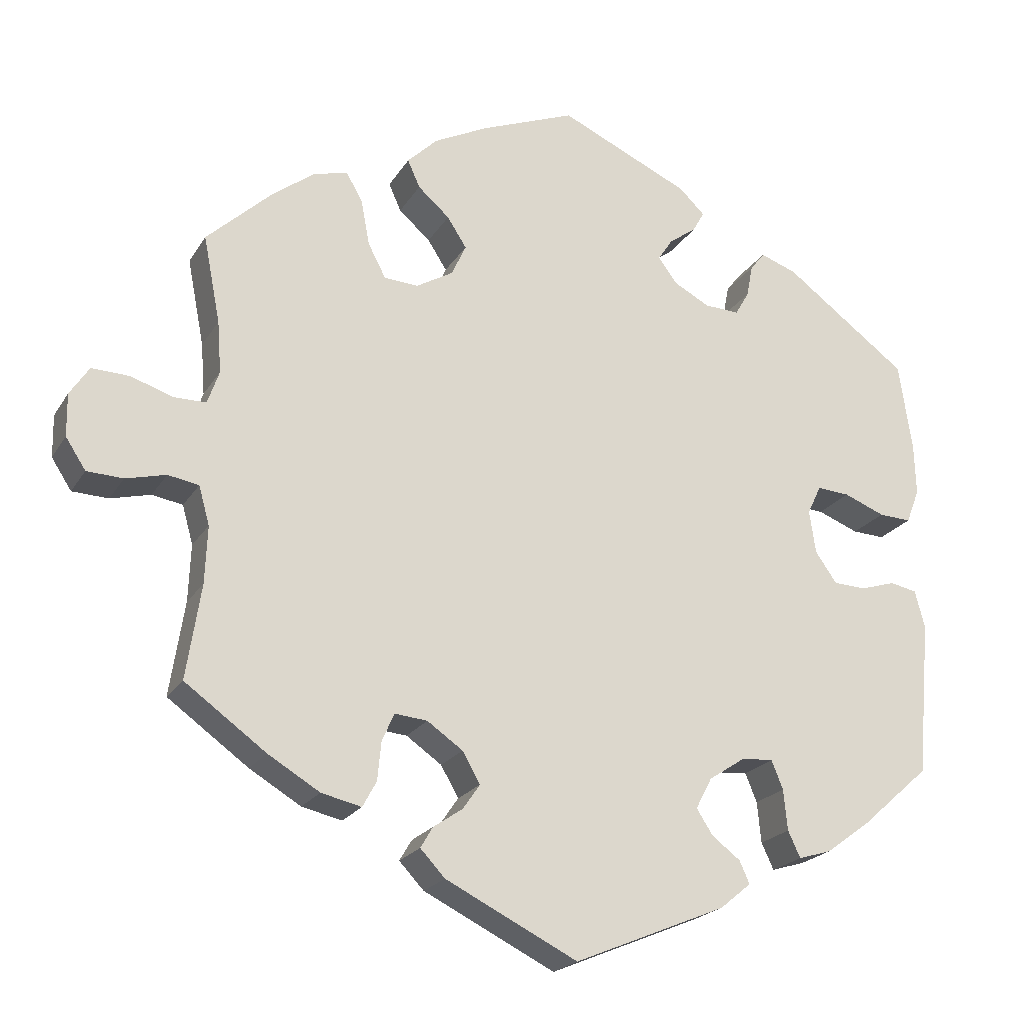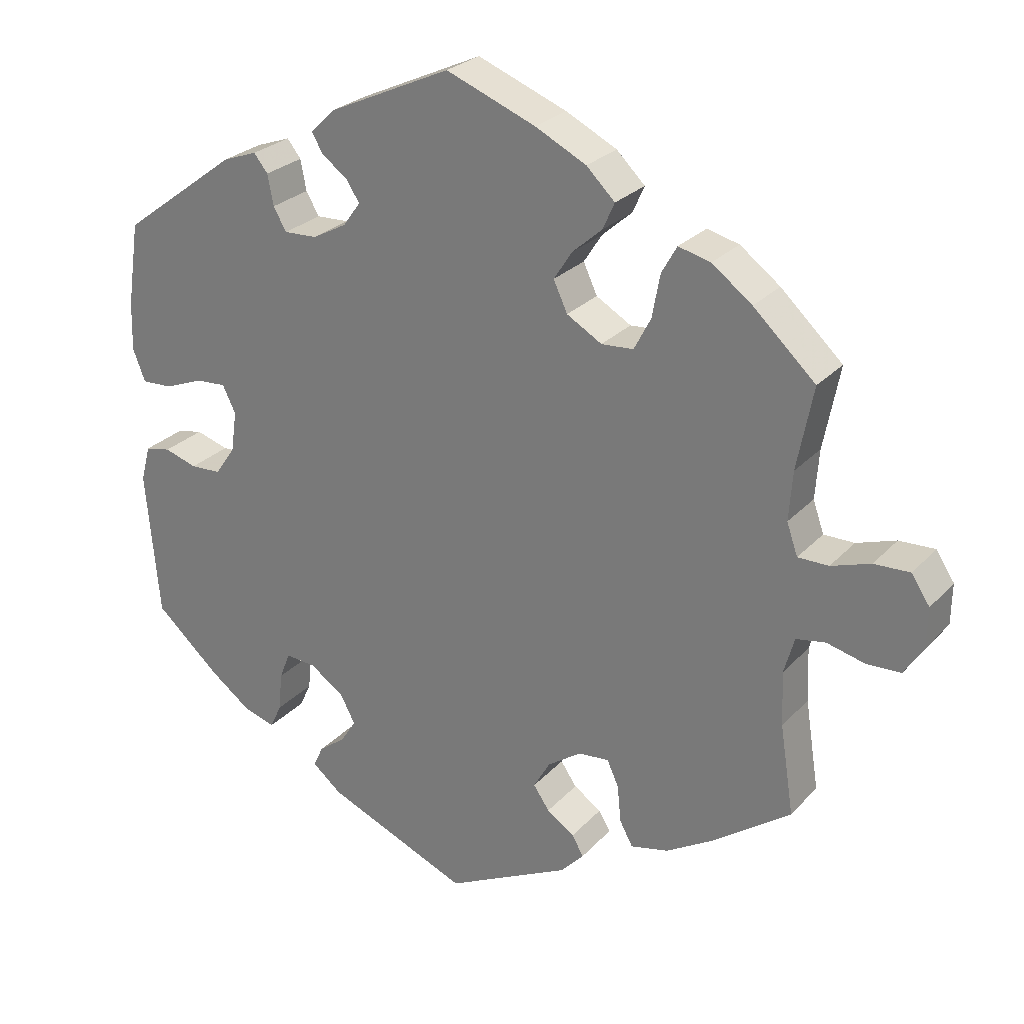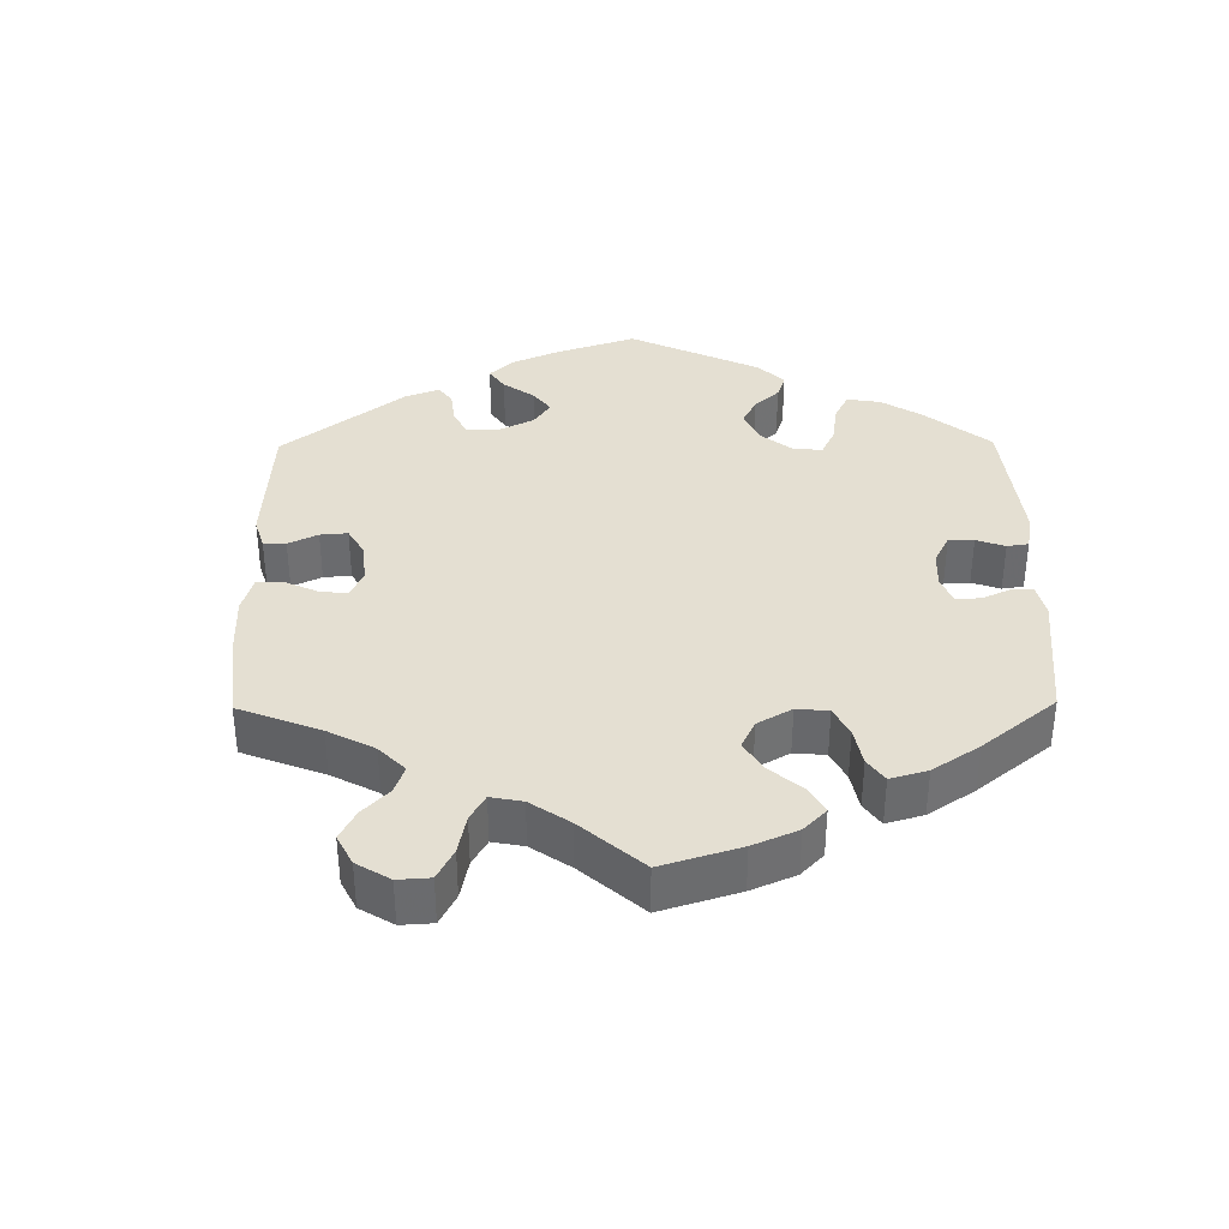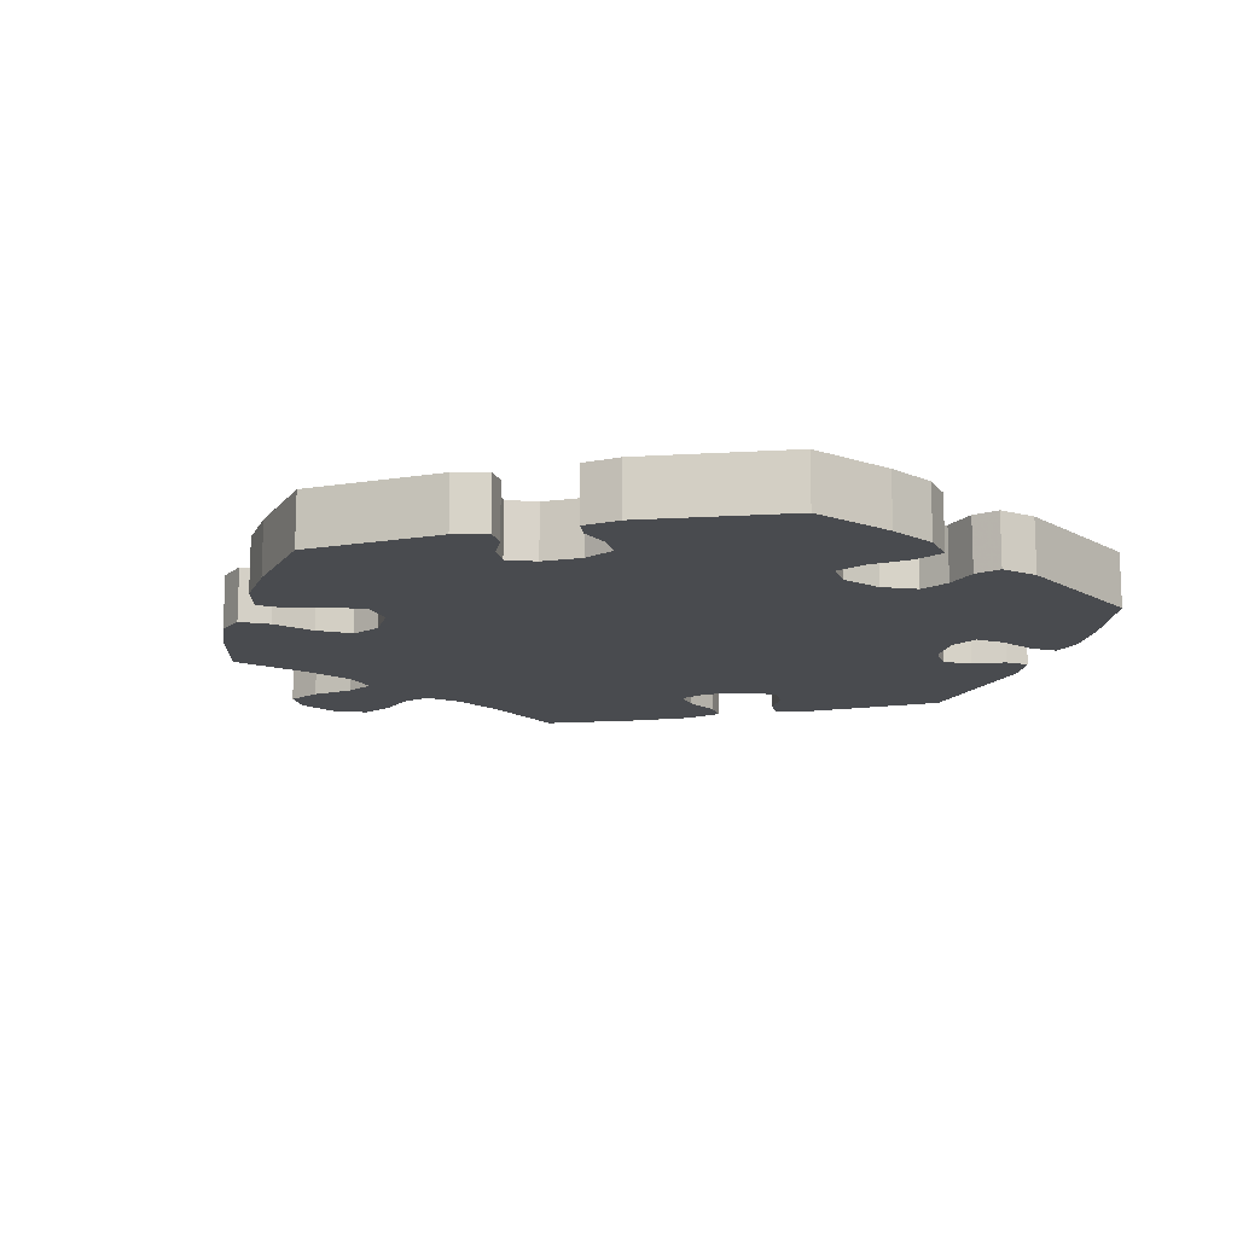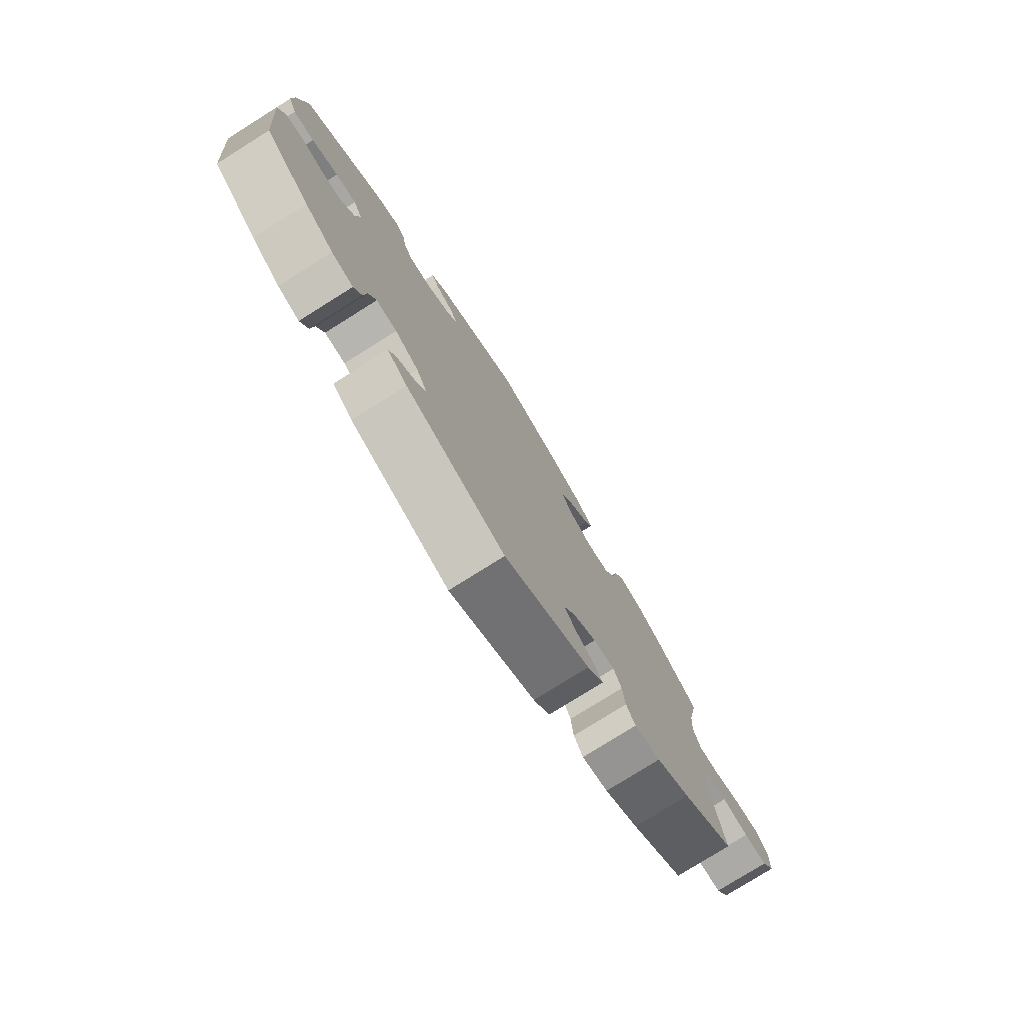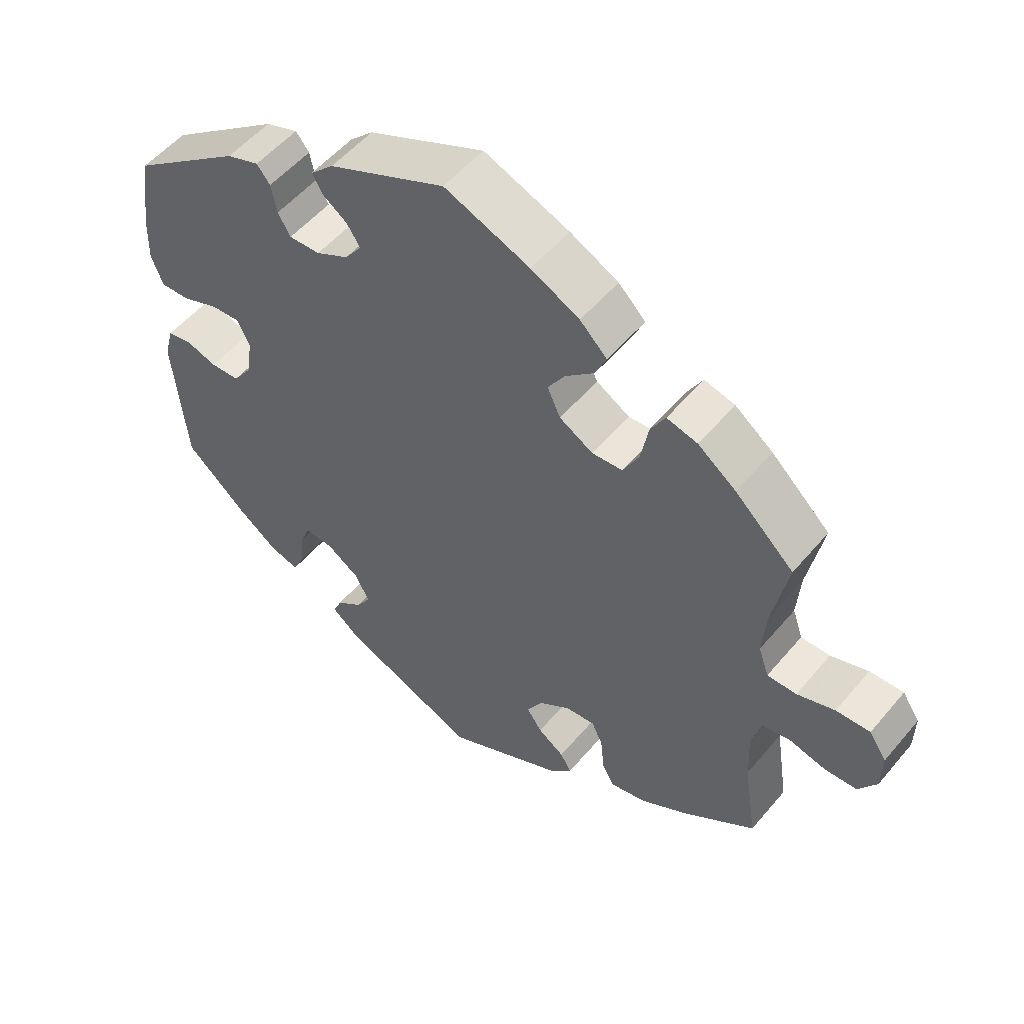
<metadata>
{"format":"obj","ext":"obj","renderer":"f3d","projection":"perspective","resolution":1024,"background":"white","views":[{"elev":-21.3,"azim":-23.2,"up":"+Z"},{"elev":26.3,"azim":-147.7,"up":"+Z"},{"elev":37.0,"azim":-60.7,"up":"+Y"},{"elev":-13.8,"azim":44.7,"up":"+Y"},{"elev":-77.8,"azim":122.1,"up":"+Z"},{"elev":53.4,"azim":-141.0,"up":"+Z"}]}
</metadata>
<code>
v 0.411 0.07 -0.368
v 0.354 0.07 -0.41
v 0.311 0.07 -0.423
v 0.295 0.07 -0.389
v 0.29 0.07 -0.336
v 0.275 0.07 -0.299
v 0.234 0.07 -0.302
v 0.187 0.07 -0.333
v 0.166 0.07 -0.373
v 0.187 0.07 -0.406
v 0.224 0.07 -0.434
v 0.237 0.07 -0.463
v 0.197 0.07 -0.496
v 0 0.07 -0.578
v -0.171 0.07 -0.493
v -0.203 0.07 -0.459
v -0.187 0.07 -0.432
v -0.149 0.07 -0.406
v -0.127 0.07 -0.374
v -0.15 0.07 -0.334
v -0.196 0.07 -0.302
v -0.238 0.07 -0.298
v -0.254 0.07 -0.333
v -0.259 0.07 -0.384
v -0.277 0.07 -0.417
v -0.329 0.07 -0.405
v -0.396 0.07 -0.365
v -0.501 0.07 -0.289
v -0.482 0.07 -0.167
v -0.479 0.07 -0.093
v -0.493 0.07 -0.043
v -0.533 0.07 -0.036
v -0.585 0.07 -0.049
v -0.632 0.07 -0.047
v -0.658 0.07 -0.007
v -0.659 0.07 0.048
v -0.634 0.07 0.086
v -0.585 0.07 0.084
v -0.531 0.07 0.066
v -0.489 0.07 0.066
v -0.474 0.07 0.109
v -0.479 0.07 0.176
v -0.501 0.07 0.289
v -0.416 0.07 0.368
v -0.361 0.07 0.409
v -0.317 0.07 0.42
v -0.296 0.07 0.383
v -0.285 0.07 0.324
v -0.262 0.07 0.28
v -0.218 0.07 0.277
v -0.17 0.07 0.305
v -0.151 0.07 0.346
v -0.176 0.07 0.385
v -0.217 0.07 0.421
v -0.233 0.07 0.457
v -0.194 0.07 0.495
v -0.124 0.07 0.53
v -0.001 0.07 0.578
v 0.168 0.07 0.501
v 0.201 0.07 0.469
v 0.186 0.07 0.442
v 0.151 0.07 0.417
v 0.132 0.07 0.388
v 0.156 0.07 0.355
v 0.203 0.07 0.33
v 0.248 0.07 0.328
v 0.266 0.07 0.359
v 0.274 0.07 0.401
v 0.293 0.07 0.425
v 0.34 0.07 0.408
v 0.5 0.07 0.289
v 0.517 0.07 0.174
v 0.519 0.07 0.107
v 0.502 0.07 0.063
v 0.46 0.07 0.065
v 0.407 0.07 0.086
v 0.365 0.07 0.089
v 0.347 0.07 0.052
v 0.355 0.07 -0.004
v 0.383 0.07 -0.044
v 0.425 0.07 -0.046
v 0.47 0.07 -0.032
v 0.505 0.07 -0.039
v 0.518 0.07 -0.088
v 0.5 0.07 -0.289
v 0.411 0 -0.368
v 0.354 0 -0.41
v 0.311 0 -0.423
v 0.295 0 -0.389
v 0.29 0 -0.336
v 0.275 0 -0.299
v 0.234 0 -0.302
v 0.187 0 -0.333
v 0.166 0 -0.373
v 0.187 0 -0.406
v 0.224 0 -0.434
v 0.237 0 -0.463
v 0.197 0 -0.496
v 0 0 -0.578
v -0.171 0 -0.493
v -0.203 0 -0.459
v -0.187 0 -0.432
v -0.149 0 -0.406
v -0.127 0 -0.374
v -0.15 0 -0.334
v -0.196 0 -0.302
v -0.238 0 -0.298
v -0.254 0 -0.333
v -0.259 0 -0.384
v -0.277 0 -0.417
v -0.329 0 -0.405
v -0.396 0 -0.365
v -0.501 0 -0.289
v -0.482 0 -0.167
v -0.479 0 -0.093
v -0.493 0 -0.043
v -0.533 0 -0.036
v -0.585 0 -0.049
v -0.632 0 -0.047
v -0.658 0 -0.007
v -0.659 0 0.048
v -0.634 0 0.086
v -0.585 0 0.084
v -0.531 0 0.066
v -0.489 0 0.066
v -0.474 0 0.109
v -0.479 0 0.176
v -0.501 0 0.289
v -0.416 0 0.368
v -0.361 0 0.409
v -0.317 0 0.42
v -0.296 0 0.383
v -0.285 0 0.324
v -0.262 0 0.28
v -0.218 0 0.277
v -0.17 0 0.305
v -0.151 0 0.346
v -0.176 0 0.385
v -0.217 0 0.421
v -0.233 0 0.457
v -0.194 0 0.495
v -0.124 0 0.53
v -0.001 0 0.578
v 0.168 0 0.501
v 0.201 0 0.469
v 0.186 0 0.442
v 0.151 0 0.417
v 0.132 0 0.388
v 0.156 0 0.355
v 0.203 0 0.33
v 0.248 0 0.328
v 0.266 0 0.359
v 0.274 0 0.401
v 0.293 0 0.425
v 0.34 0 0.408
v 0.5 0 0.289
v 0.517 0 0.174
v 0.519 0 0.107
v 0.502 0 0.063
v 0.46 0 0.065
v 0.407 0 0.086
v 0.365 0 0.089
v 0.347 0 0.052
v 0.355 0 -0.004
v 0.383 0 -0.044
v 0.425 0 -0.046
v 0.47 0 -0.032
v 0.505 0 -0.039
v 0.518 0 -0.088
v 0.5 0 -0.289
f 81 82 83 84
f 80 81 84 85
f 79 80 85 1
f 73 74 75 76
f 73 76 77
f 72 73 77
f 71 72 77
f 70 71 77
f 67 68 69 70
f 66 67 70 77
f 65 66 77 78
f 59 60 61 62
f 59 62 63
f 58 59 63
f 57 58 63
f 56 57 63 64
f 53 54 55 56
f 52 53 56 64
f 45 46 47 48
f 45 48 49
f 42 43 44 45
f 41 42 45 49
f 40 41 49 50
f 36 37 38 39
f 36 39 40
f 35 36 40
f 32 33 34 35
f 31 32 35 40
f 30 31 40 50
f 26 27 28 29
f 23 24 25 26
f 22 23 26 29
f 21 22 29 30
f 15 16 17 18
f 15 18 19
f 14 15 19
f 13 14 19 20
f 10 11 12 13
f 9 10 13 20
f 2 3 4 5
f 79 1 2 5
f 79 5 6
f 78 79 6 7
f 65 78 7 8
f 51 52 64 65
f 30 50 51 65
f 20 21 30 65
f 8 9 20 65
f 169 168 167 166
f 170 169 166 165
f 86 170 165 164
f 161 160 159 158
f 162 161 158
f 162 158 157
f 162 157 156
f 162 156 155
f 155 154 153 152
f 162 155 152 151
f 163 162 151 150
f 147 146 145 144
f 148 147 144
f 148 144 143
f 148 143 142
f 149 148 142 141
f 141 140 139 138
f 149 141 138 137
f 133 132 131 130
f 134 133 130
f 130 129 128 127
f 134 130 127 126
f 135 134 126 125
f 124 123 122 121
f 125 124 121
f 125 121 120
f 120 119 118 117
f 125 120 117 116
f 135 125 116 115
f 114 113 112 111
f 111 110 109 108
f 114 111 108 107
f 115 114 107 106
f 103 102 101 100
f 104 103 100
f 104 100 99
f 105 104 99 98
f 98 97 96 95
f 105 98 95 94
f 90 89 88 87
f 90 87 86 164
f 91 90 164
f 92 91 164 163
f 93 92 163 150
f 150 149 137 136
f 150 136 135 115
f 150 115 106 105
f 150 105 94 93
f 1 86 87 2
f 2 87 88 3
f 3 88 89 4
f 4 89 90 5
f 5 90 91 6
f 6 91 92 7
f 7 92 93 8
f 8 93 94 9
f 9 94 95 10
f 10 95 96 11
f 11 96 97 12
f 12 97 98 13
f 13 98 99 14
f 14 99 100 15
f 15 100 101 16
f 16 101 102 17
f 17 102 103 18
f 18 103 104 19
f 19 104 105 20
f 20 105 106 21
f 21 106 107 22
f 22 107 108 23
f 23 108 109 24
f 24 109 110 25
f 25 110 111 26
f 26 111 112 27
f 27 112 113 28
f 28 113 114 29
f 29 114 115 30
f 30 115 116 31
f 31 116 117 32
f 32 117 118 33
f 33 118 119 34
f 34 119 120 35
f 35 120 121 36
f 36 121 122 37
f 37 122 123 38
f 38 123 124 39
f 39 124 125 40
f 40 125 126 41
f 41 126 127 42
f 42 127 128 43
f 43 128 129 44
f 44 129 130 45
f 45 130 131 46
f 46 131 132 47
f 47 132 133 48
f 48 133 134 49
f 49 134 135 50
f 50 135 136 51
f 51 136 137 52
f 52 137 138 53
f 53 138 139 54
f 54 139 140 55
f 55 140 141 56
f 56 141 142 57
f 57 142 143 58
f 58 143 144 59
f 59 144 145 60
f 60 145 146 61
f 61 146 147 62
f 62 147 148 63
f 63 148 149 64
f 64 149 150 65
f 65 150 151 66
f 66 151 152 67
f 67 152 153 68
f 68 153 154 69
f 69 154 155 70
f 70 155 156 71
f 71 156 157 72
f 72 157 158 73
f 73 158 159 74
f 74 159 160 75
f 75 160 161 76
f 76 161 162 77
f 77 162 163 78
f 78 163 164 79
f 79 164 165 80
f 80 165 166 81
f 81 166 167 82
f 82 167 168 83
f 83 168 169 84
f 84 169 170 85
f 85 170 86 1

</code>
